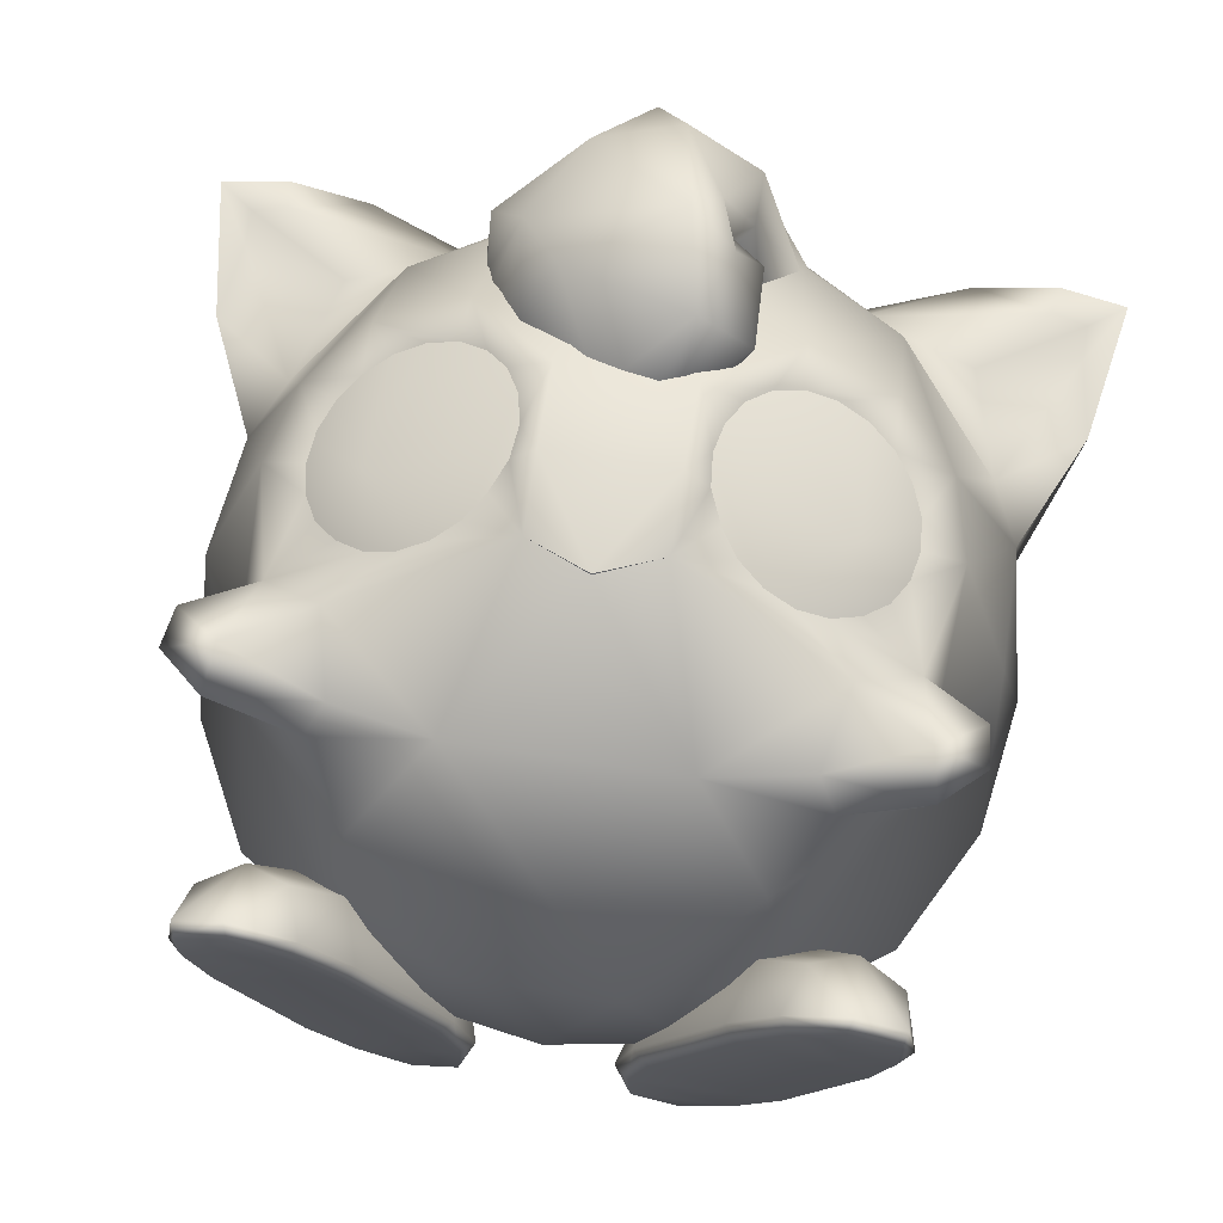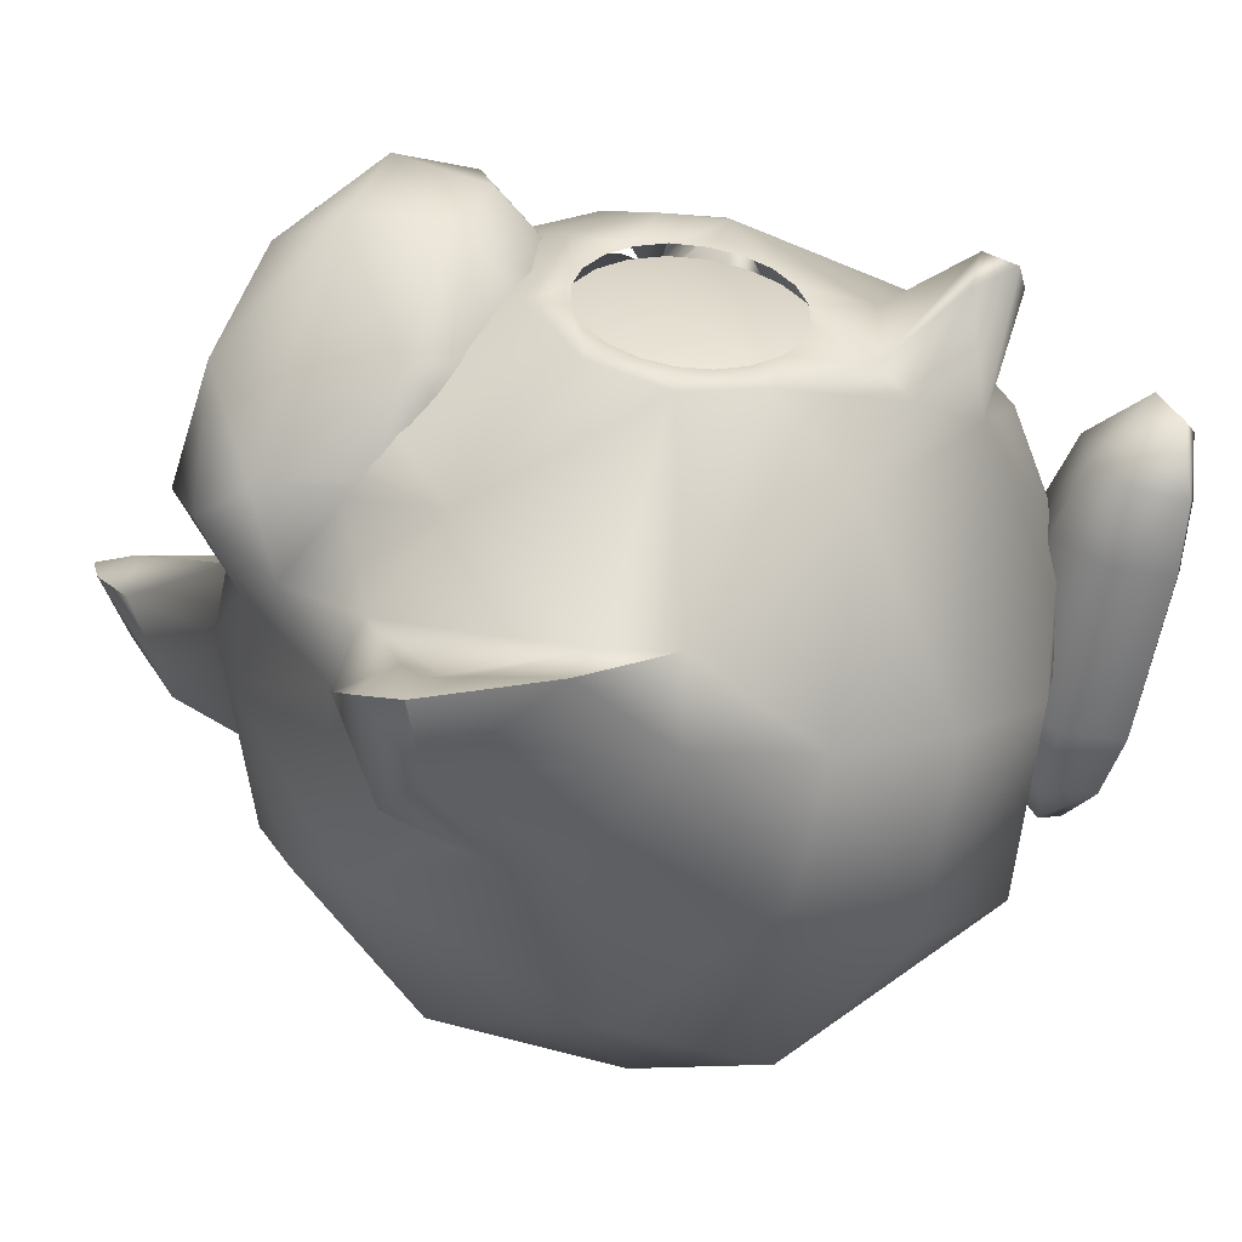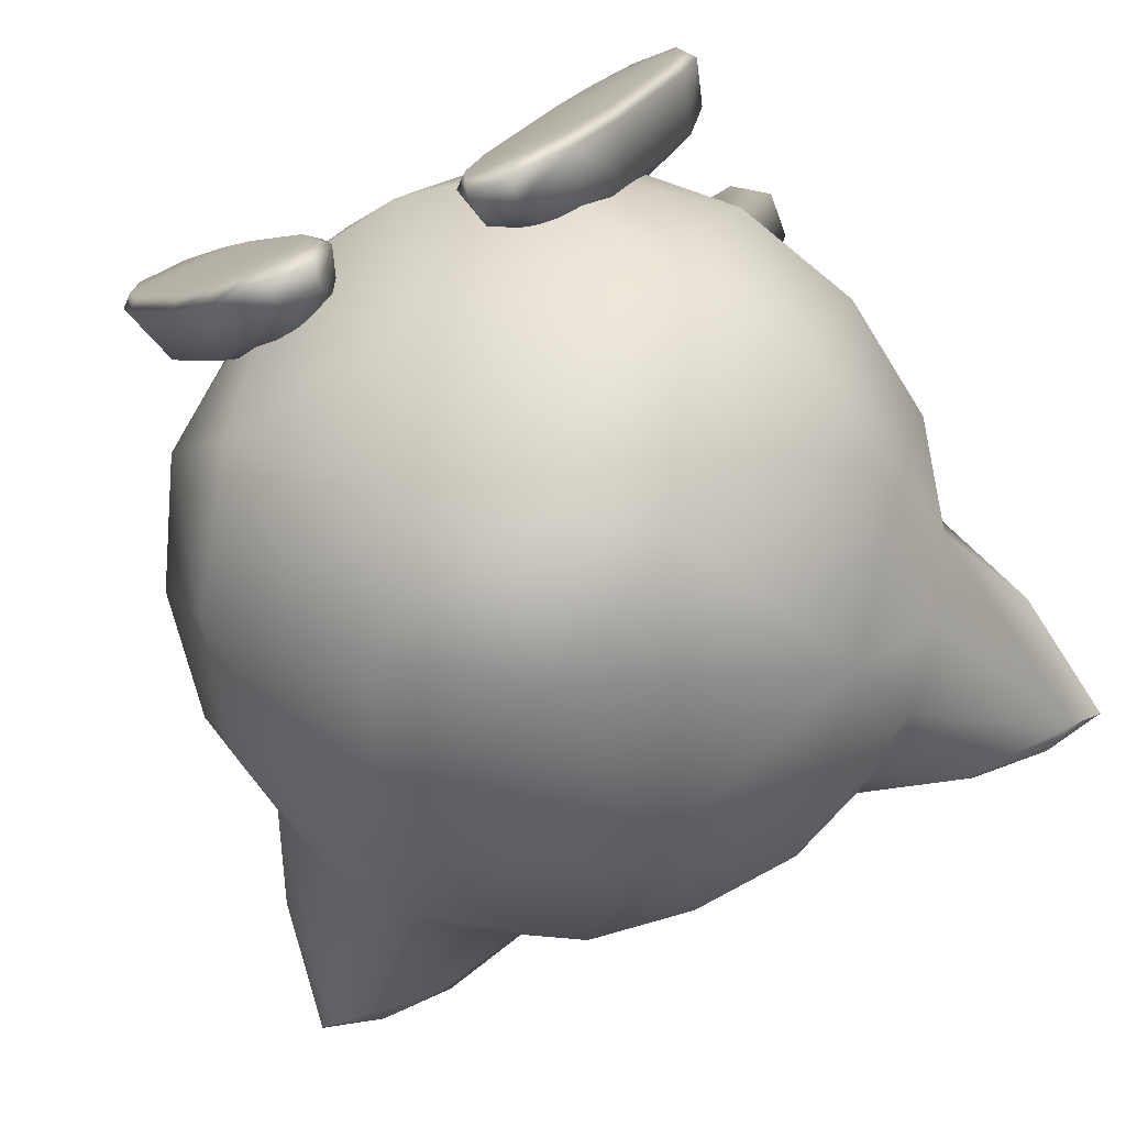
<metadata>
{"format":"obj","ext":"obj","renderer":"f3d","projection":"perspective","resolution":1024,"background":"white","views":[{"elev":69.4,"azim":8.8,"up":"+Z"},{"elev":8.3,"azim":-114.3,"up":"+Z"},{"elev":-74.7,"azim":23.5,"up":"+Z"}]}
</metadata>
<code>
v 0.01715 0.2111 0.1478
v 0.0425 0.21 0.174
v 0.03274 0.225 0.1421
v 0.01888 0.2291 0.1744
v -0.04013 0.206 0.2185
v -0.04032 0.2289 0.2571
v -2.456e-32 0.2126 0.2559
v 0.04032 0.2289 0.2571
v 0.04013 0.206 0.2185
v 0.03666 0.4311 0.2026
v 0.03294 0.4205 0.1855
v 0.0533 0.4242 0.1773
v 0.04248 0.4136 0.1966
v 0.03652 0.4272 0.1999
v -0.2964 0.5347 0.02779
v -0.2479 0.5188 0.03749
v -0.2525 0.544 0.024
v -0.2743 0.5167 -0.01948
v -0.2799 0.4382 0.02967
v -0.2711 0.4901 0.03267
v 0.2964 0.5347 0.02779
v 0.2525 0.544 0.024
v 0.2479 0.5188 0.03749
v 0.2743 0.5167 -0.01948
v 0.2711 0.4901 0.03267
v 0.2799 0.4382 0.02967
v -2.679e-05 0.2606 0.2199
v 1.431e-08 0.2126 0.2576
v 0.05467 0.2446 0.1667
v -0.2429 0.3565 0.0332
v -0.2243 0.3984 0.03424
v -0.2715 0.5142 0.03412
v -0.2435 0.3573 -0.02148
v -0.2166 0.3969 -0.07309
v -0.1781 0.4423 -0.0867
v -0.1978 0.5393 0.01709
v -0.1279 0.4941 0.04447
v -0.1069 0.5093 0.00528
v -0.1932 0.5124 -0.04859
v -0.1388 0.4775 -0.07091
v 0.2429 0.3565 0.0332
v 0.2243 0.3984 0.03424
v 0.2715 0.5142 0.03412
v 0.2435 0.3573 -0.02148
v 0.2166 0.3969 -0.07309
v 0.1781 0.4423 -0.0867
v 0.1978 0.5393 0.01709
v 0.1279 0.4941 0.04447
v 0.1069 0.5093 0.00528
v 0.1932 0.5124 -0.04859
v 0.1388 0.4775 -0.07091
v 0.1998 0.1934 0.1577
v 0.1883 0.2103 0.1791
v 0.2251 0.173 0.222
v 0.1911 0.1428 0.1441
v 0.2271 0.1431 0.2339
v 0.202 0.1238 0.22
v 0.1503 0.1239 0.1728
v 0.08501 0.008302 -0.1111
v 0.1185 0.008302 -0.08649
v 0.05452 0.008302 -0.09645
v 0.05282 0.008302 -0.05488
v 0.1471 0.008302 -0.04866
v 0.06454 0.008302 -0.008959
v 0.1929 0.008302 0.05112
v 0.1139 0.008302 0.08912
v 0.1411 0.008302 0.1266
v 0.2053 0.008302 0.09577
v 0.2042 0.008302 0.1353
v 0.1725 0.008302 0.1505
v -0.05452 0.008302 -0.09645
v -0.05282 0.008302 -0.05488
v -0.08501 0.008302 -0.1111
v -0.1185 0.008302 -0.08649
v -0.06454 0.008302 -0.008959
v -0.1471 0.008302 -0.04866
v -0.1139 0.008302 0.08912
v -0.1929 0.008302 0.05112
v -0.2053 0.008302 0.09577
v -0.1411 0.008302 0.1266
v -0.1725 0.008302 0.1505
v -0.2042 0.008302 0.1353
v 0.02641 0.4256 0.1957
v 0.0259 0.4225 0.1912
v 0.02506 0.4218 0.1931
v -0.1998 0.1934 0.1577
v -0.2251 0.173 0.222
v -0.1883 0.2103 0.1791
v -0.1911 0.1428 0.1441
v -0.2271 0.1431 0.2339
v -0.202 0.1238 0.22
v -0.1503 0.1239 0.1728
v -0.0425 0.21 0.174
v -0.01715 0.2111 0.1478
v 0.009688 0.3324 0.2299
v 0.01613 0.3306 0.2443
v -0.002808 0.3301 0.2349
v -0.01584 0.3305 0.2359
v 0.03558 0.3603 0.2868
v 0.03086 0.3341 0.2368
v -0.04499 0.3837 0.2777
v 0.06868 0.365 0.2441
v 0.04279 0.3406 0.2278
v 0.04994 0.3516 0.2181
v 0.05245 0.3652 0.2087
v -0.06633 0.369 0.2279
v -0.03134 0.3379 0.2294
v -0.0451 0.3467 0.2189
v -0.05932 0.3582 0.208
v -0.07216 0.4219 0.2541
v -0.07933 0.3856 0.2144
v -0.08954 0.4039 0.1983
v -0.09587 0.422 0.1797
v 0.02315 0.4219 0.2966
v -0.09989 0.462 0.1797
v -0.09953 0.4398 0.1606
v -0.09979 0.4575 0.1409
v -0.09612 0.4755 0.1211
v -0.04156 0.4745 0.2605
v -0.06396 0.5396 0.1111
v -0.08803 0.4919 0.1057
v -0.04796 0.5191 0.0547
v -0.01979 0.559 0.09171
v -0.0004234 0.526 0.04326
v -0.01218 0.5462 0.1806
v 0.05042 0.5512 0.1011
v 0.04796 0.5191 0.0547
v 0.08886 0.4928 0.1051
v 0.09103 0.4801 0.1256
v 0.08656 0.4662 0.1492
v 0.07435 0.4405 0.1454
v 0.07959 0.4517 0.1338
v 0.06617 0.4307 0.1624
v 0.05785 0.4939 0.2137
v 0.05799 0.45 0.228
v 0.01126 0.5001 0.2459
v 0.03875 0.4438 0.2699
v 0.04483 0.4375 0.2358
v 0.05078 0.4103 0.2708
v 0.0666 0.4243 0.2301
v 0.05152 0.3813 0.2021
v 0.0484 0.3981 0.1979
v 0.1377 0.1388 0.1949
v 0.1957 0.1489 0.2414
v 0.1491 0.19 0.2097
v -0.09031 0.02677 -0.01025
v 8.544e-08 0.06514 -0.1697
v -1.169e-06 0.01125 -0.007308
v -0.1399 0.08983 -0.1512
v -0.2028 0.1042 -0.01901
v 6.593e-08 0.177 -0.258
v -0.2013 0.1853 -0.1527
v -0.246 0.1871 -0.02402
v -0.09968 0.2271 -0.2481
v -1.895e-07 0.2792 -0.2712
v -0.2595 0.2766 -0.02603
v -0.1605 0.3643 -0.1946
v 3.848e-07 0.4143 -0.2231
v -0.2303 0.2832 -0.1161
v -0.07358 0.4936 -0.112
v -4.284e-06 0.4983 -0.1215
v 1.52e-05 0.5308 -0.01315
v -0.1377 0.1388 0.1949
v -0.1957 0.1489 0.2414
v -0.1491 0.19 0.2097
v 0.09031 0.02677 -0.01025
v 0.1399 0.08983 -0.1512
v 0.2028 0.1042 -0.01901
v 0.09968 0.2271 -0.2481
v 0.2013 0.1853 -0.1527
v 0.246 0.1871 -0.02402
v 0.2595 0.2766 -0.02603
v 0.1605 0.3643 -0.1946
v 0.2303 0.2832 -0.1161
v 0.07358 0.4936 -0.112
v -0.05467 0.2446 0.1667
v -0.03274 0.225 0.1421
v 0 0.2561 0.1532
v 0.2382 0.2471 0.1076
v 0.1324 0.05346 0.07073
v 0.2056 0.286 0.1688
v 0.04548 0.02459 0.07668
v 0.1199 0.07897 0.1467
v -0.04548 0.02459 0.07668
v 0 0.05665 0.1556
v 0.07238 0.1211 0.2125
v -0.1324 0.05346 0.07073
v -0.1199 0.07897 0.1467
v -0.2382 0.2471 0.1076
v -0.2056 0.286 0.1688
v -0.07238 0.1211 0.2125
v -0.09328 0.229 0.2297
v -0.112 0.2233 0.2203
v -0.1316 0.2247 0.2099
v -0.07686 0.2409 0.237
v -0.06513 0.2571 0.2418
v -0.1495 0.2327 0.1999
v -0.05624 0.2781 0.244
v -0.1643 0.2459 0.1911
v -0.174 0.2641 0.184
v -0.178 0.285 0.1794
v -0.1761 0.3067 0.1777
v -0.04057 0.2788 0.2616
v -0.1932 0.3392 0.1678
v -0.168 0.327 0.1794
v -0.1559 0.3426 0.1839
v -0.05427 0.2998 0.2424
v -0.1543 0.4549 0.1037
v -0.1556 0.377 0.1842
v -0.1391 0.3549 0.1913
v -0.1195 0.3609 0.2008
v -0.09969 0.3599 0.2111
v -0.09748 0.3878 0.2144
v -0.08188 0.3519 0.2215
v -0.09032 0.4802 0.1257
v -0.08656 0.4662 0.1492
v 0.1543 0.4549 0.1037
v 0.1932 0.3392 0.1678
v 0.09748 0.3878 0.2144
v 0.176 0.3067 0.1777
v 0.178 0.285 0.1794
v 0.168 0.3269 0.1793
v 0.174 0.2641 0.184
v 0.1558 0.3426 0.1838
v 0.1643 0.2459 0.1911
v 0.1495 0.2327 0.1999
v 0.1316 0.2247 0.2099
v 0.112 0.2233 0.2203
v 0.09328 0.229 0.2297
v 0.07686 0.2409 0.237
v 0.06513 0.2571 0.2418
v 0.05624 0.2781 0.244
v 0.04057 0.2788 0.2616
v 0.05428 0.2998 0.2424
v 0.04155 0.338 0.2496
v 0.05838 0.3208 0.2377
v 0.06809 0.339 0.2305
v 0.08198 0.352 0.2216
v 0.09969 0.3599 0.2111
v -0.04155 0.338 0.2496
v -0.05833 0.3208 0.2377
v -0.06801 0.3389 0.2303
v -5.414e-05 0.4094 0.224
v -0.05774 0.4714 0.1567
v -0.02899 0.4732 0.1613
v -1.624e-38 0.4739 0.1627
v 0.02899 0.4732 0.1613
v 0.05774 0.4714 0.1567
v 0.1556 0.377 0.1842
v 0.1194 0.3608 0.2006
v 0.139 0.3547 0.1911
v -0.2045 0.4793 0.02264
v 0.2045 0.4793 0.02264
v 0.1062 0.01679 0.09576
v 0.05403 0.01676 -0.006936
v 0.1353 0.01678 0.1339
v 0.04309 0.01675 -0.05593
v 0.06652 0.05685 -0.0141
v 0.1191 0.05778 0.09065
v 0.1757 0.01656 0.1568
v 0.1471 0.04915 0.1313
v 0.2071 0.01656 0.1418
v 0.1761 0.06189 0.1174
v 0.2145 0.01678 0.09582
v 0.2052 0.04915 0.1034
v 0.155 0.0735 0.07339
v 0.1909 0.05778 0.05613
v 0.1042 0.07149 -0.03222
v 0.2029 0.01679 0.04923
v 0.1418 0.05685 -0.05033
v 0.1552 0.01676 -0.05562
v 0.1238 0.01675 -0.09475
v 0.1126 0.04857 -0.09133
v 0.08191 0.01682 -0.117
v 0.07982 0.03256 -0.1165
v 0.08272 0.05984 -0.07683
v 0.05183 0.01683 -0.1026
v 0.05366 0.03271 -0.1038
v 0.05272 0.04857 -0.0625
v -0.1062 0.01679 0.09576
v -0.1353 0.01678 0.1339
v -0.05403 0.01676 -0.006936
v -0.1757 0.01656 0.1568
v -0.04309 0.01675 -0.05593
v -0.06652 0.05685 -0.0141
v -0.1191 0.05778 0.09065
v -0.1471 0.04915 0.1313
v -0.1761 0.06189 0.1174
v -0.2071 0.01656 0.1418
v -0.2145 0.01678 0.09582
v -0.2052 0.04915 0.1034
v -0.155 0.0735 0.07339
v -0.1909 0.05778 0.05613
v -0.1042 0.07149 -0.03222
v -0.2029 0.01679 0.04923
v -0.1418 0.05685 -0.05033
v -0.1552 0.01676 -0.05562
v -0.1238 0.01675 -0.09475
v -0.1126 0.04857 -0.09133
v -0.08191 0.01682 -0.117
v -0.07982 0.03256 -0.1165
v -0.05183 0.01683 -0.1026
v -0.08272 0.05984 -0.07683
v -0.05366 0.03271 -0.1038
v -0.05272 0.04857 -0.0625
o pm0039_00_00_body_mesh_shape_lod1__duprename_89c85b7x_body
g polygon_0
f 1 2 3
f 1 4 2
f 5 6 7
f 8 9 7
f 10 11 12
f 10 13 14
f 15 16 17
f 17 18 15
f 15 19 20
f 15 18 19
f 21 22 23
f 22 21 24
f 25 26 21
f 26 24 21
f 9 4 7
f 2 4 9
f 27 8 28
f 27 28 6
f 29 9 8
f 29 2 9
f 30 31 19
f 20 19 31
f 32 15 20
f 19 33 30
f 15 32 16
f 33 19 18
f 33 18 34
f 35 34 18
f 17 16 36
f 36 16 37
f 38 36 37
f 18 39 35
f 18 17 39
f 36 38 39
f 17 36 39
f 40 39 38
f 35 39 40
f 41 26 42
f 42 26 25
f 25 21 43
f 26 41 44
f 43 21 23
f 26 44 24
f 45 24 44
f 45 46 24
f 22 47 23
f 23 47 48
f 47 49 48
f 46 50 24
f 50 22 24
f 50 49 47
f 47 22 50
f 49 50 51
f 50 46 51
f 52 53 54
f 55 52 54
f 54 56 55
f 57 55 56
f 58 55 57
f 59 60 61
f 61 60 62
f 60 63 62
f 62 63 64
f 63 65 64
f 64 65 66
f 65 67 66
f 68 67 65
f 69 67 68
f 70 67 69
f 71 72 73
f 73 72 74
f 72 75 74
f 74 75 76
f 75 77 76
f 76 77 78
f 77 79 78
f 80 79 77
f 81 79 80
f 82 79 81
f 83 11 10
f 11 83 84
f 84 83 85
f 86 87 88
f 86 89 87
f 89 90 87
f 89 91 90
f 91 89 92
f 4 5 7
f 93 5 4
f 93 4 94
f 94 4 1
f 95 96 97
f 97 96 98
f 99 98 96
f 99 96 100
f 99 101 98
f 100 102 99
f 103 102 100
f 102 103 104
f 102 104 105
f 106 98 101
f 107 98 106
f 108 107 106
f 108 106 109
f 110 106 101
f 110 111 106
f 110 112 111
f 113 112 110
f 114 110 101
f 114 101 99
f 115 113 110
f 116 113 115
f 115 117 116
f 118 117 115
f 119 115 110
f 119 110 114
f 120 118 115
f 115 119 120
f 120 121 118
f 120 122 121
f 123 122 120
f 123 124 122
f 120 119 125
f 120 125 123
f 124 123 126
f 123 125 126
f 124 126 127
f 128 127 126
f 129 128 126
f 126 130 129
f 131 132 130
f 130 133 131
f 126 134 130
f 126 125 134
f 133 130 135
f 130 134 135
f 133 135 12
f 10 12 135
f 125 136 134
f 125 119 136
f 136 119 114
f 134 136 137
f 137 136 114
f 135 134 137
f 10 135 138
f 137 138 135
f 138 137 139
f 139 137 114
f 114 99 139
f 139 99 102
f 140 139 102
f 105 140 102
f 138 139 140
f 138 140 10
f 105 141 140
f 140 141 142
f 140 142 13
f 10 140 13
f 58 57 143
f 143 57 144
f 144 57 56
f 143 144 145
f 54 144 56
f 145 144 53
f 54 53 144
f 146 147 148
f 149 147 146
f 149 146 150
f 147 149 151
f 149 150 152
f 152 150 153
f 151 149 154
f 149 152 154
f 151 154 155
f 156 152 153
f 154 157 155
f 152 157 154
f 157 158 155
f 159 152 156
f 152 159 157
f 159 156 33
f 159 33 34
f 34 157 159
f 34 35 157
f 157 160 158
f 157 35 160
f 158 160 161
f 160 35 40
f 161 160 162
f 160 40 38
f 38 162 160
f 163 91 92
f 164 91 163
f 90 91 164
f 165 164 163
f 164 87 90
f 88 164 165
f 88 87 164
f 147 166 148
f 167 166 147
f 147 151 167
f 168 166 167
f 167 151 169
f 155 169 151
f 170 168 167
f 169 170 167
f 171 168 170
f 170 172 171
f 155 173 169
f 169 173 170
f 158 173 155
f 174 172 170
f 173 174 170
f 174 44 172
f 45 44 174
f 174 173 45
f 173 46 45
f 158 175 173
f 175 46 173
f 161 175 158
f 51 46 175
f 162 175 161
f 49 51 175
f 162 49 175
f 176 6 5
f 93 176 5
f 177 176 93
f 94 177 93
f 27 6 176
f 94 3 177
f 94 1 3
f 177 178 176
f 178 177 3
f 176 178 27
f 29 178 3
f 27 178 29
f 3 2 29
f 8 27 29
f 44 41 172
f 179 172 41
f 171 172 179
f 55 171 179
f 168 171 55
f 179 52 55
f 168 55 180
f 180 166 168
f 179 181 52
f 41 181 179
f 52 181 53
f 182 166 180
f 182 148 166
f 180 55 183
f 183 182 180
f 58 183 55
f 182 184 148
f 148 184 146
f 185 182 183
f 184 182 185
f 183 58 186
f 186 185 183
f 58 143 186
f 186 143 145
f 187 146 184
f 146 187 150
f 187 184 188
f 188 184 185
f 150 187 89
f 89 187 188
f 150 89 153
f 92 89 188
f 153 89 189
f 153 189 156
f 86 189 89
f 156 30 33
f 30 156 189
f 86 190 189
f 30 189 190
f 88 190 86
f 92 188 191
f 188 185 191
f 92 191 163
f 191 185 186
f 163 191 165
f 191 186 7
f 191 7 6
f 191 6 165
f 186 8 7
f 186 145 8
f 165 6 192
f 192 193 165
f 193 194 165
f 195 192 6
f 165 194 88
f 196 195 6
f 194 197 88
f 6 198 196
f 199 88 197
f 200 88 199
f 190 88 200
f 200 201 190
f 201 202 190
f 203 198 6
f 190 202 204
f 28 203 6
f 204 202 205
f 30 190 204
f 204 205 206
f 30 204 31
f 203 207 198
f 31 204 208
f 208 37 31
f 209 204 206
f 209 208 204
f 209 206 210
f 209 210 211
f 209 211 212
f 212 213 209
f 213 208 209
f 213 212 214
f 121 37 208
f 215 121 208
f 122 37 121
f 216 215 208
f 38 37 122
f 216 208 213
f 122 124 38
f 38 124 162
f 49 162 124
f 127 49 124
f 127 48 49
f 128 48 127
f 217 48 128
f 129 217 128
f 217 42 48
f 217 129 130
f 217 218 42
f 218 41 42
f 181 41 218
f 217 130 219
f 218 220 181
f 181 220 221
f 220 218 222
f 181 221 223
f 218 224 222
f 223 53 181
f 225 53 223
f 226 53 225
f 53 226 227
f 53 227 145
f 145 227 228
f 145 228 229
f 8 145 229
f 229 230 8
f 8 230 231
f 232 8 231
f 233 8 232
f 233 28 8
f 234 233 232
f 233 203 28
f 235 233 234
f 235 203 233
f 236 235 234
f 235 236 237
f 238 235 237
f 219 235 238
f 239 219 238
f 235 240 203
f 240 207 203
f 240 241 207
f 240 242 241
f 240 214 242
f 213 214 240
f 240 235 243
f 240 243 213
f 235 219 243
f 213 243 216
f 244 216 243
f 244 243 245
f 245 243 246
f 246 243 247
f 247 243 248
f 243 130 248
f 243 219 130
f 239 249 219
f 219 249 217
f 249 239 250
f 218 217 249
f 251 249 250
f 224 218 249
f 224 249 251
f 37 16 252
f 252 31 37
f 32 252 16
f 31 252 20
f 252 32 20
f 48 253 23
f 23 253 43
f 48 42 253
f 25 43 253
f 42 25 253
f 66 254 64
f 66 67 254
f 64 254 255
f 64 255 62
f 254 67 256
f 67 70 256
f 62 255 257
f 62 257 61
f 255 254 258
f 255 258 257
f 256 259 254
f 258 254 259
f 256 70 260
f 261 259 256
f 260 261 256
f 260 70 262
f 262 70 69
f 260 263 261
f 260 262 263
f 263 259 261
f 262 69 264
f 264 69 68
f 263 262 265
f 262 264 265
f 266 259 263
f 265 267 263
f 263 267 266
f 264 267 265
f 266 268 259
f 266 267 268
f 259 268 258
f 269 267 264
f 264 68 269
f 269 68 65
f 65 63 269
f 267 269 270
f 268 267 270
f 269 63 271
f 270 269 271
f 63 60 271
f 271 60 272
f 272 270 271
f 60 59 272
f 273 268 270
f 273 270 272
f 272 59 274
f 61 274 59
f 275 273 272
f 275 272 274
f 276 268 273
f 275 276 273
f 277 274 61
f 61 257 277
f 274 278 275
f 277 278 274
f 275 278 276
f 277 257 278
f 279 268 276
f 276 278 279
f 278 257 279
f 258 268 279
f 257 258 279
f 77 280 80
f 77 75 280
f 80 280 281
f 80 281 81
f 280 75 282
f 75 72 282
f 81 281 283
f 283 82 81
f 282 72 284
f 72 71 284
f 285 280 282
f 284 285 282
f 280 286 281
f 286 280 285
f 283 281 287
f 281 286 287
f 283 287 288
f 287 286 288
f 289 82 283
f 289 283 288
f 290 82 289
f 79 82 290
f 288 291 289
f 289 291 290
f 288 286 292
f 288 293 291
f 292 293 288
f 291 293 290
f 286 294 292
f 292 294 293
f 285 294 286
f 290 293 295
f 295 79 290
f 78 79 295
f 295 76 78
f 296 295 293
f 293 294 296
f 297 76 295
f 297 295 296
f 297 74 76
f 298 74 297
f 297 296 298
f 298 73 74
f 296 294 299
f 298 296 299
f 300 73 298
f 300 71 73
f 301 298 299
f 300 298 301
f 302 71 300
f 300 301 302
f 284 71 302
f 301 299 303
f 299 294 303
f 302 301 304
f 301 303 304
f 304 284 302
f 303 294 305
f 304 303 305
f 304 305 284
f 305 294 285
f 305 285 284
v -0.1858 0.2846 0.1649
v -0.1814 0.2614 0.17
v -0.1425 0.2789 0.195
v -0.1707 0.2413 0.1778
v -0.1837 0.3086 0.163
v -0.1539 0.2262 0.1879
v -0.1748 0.331 0.1649
v -0.1339 0.2176 0.199
v -0.1607 0.3497 0.1705
v -0.1127 0.2163 0.2102
v -0.1422 0.3628 0.1787
v -0.09215 0.2226 0.2205
v -0.1209 0.369 0.1884
v -0.07406 0.2357 0.2287
v -0.09961 0.3678 0.1997
v -0.0599 0.2545 0.2343
v -0.0801 0.3593 0.2111
v -0.05116 0.277 0.2364
v -0.06417 0.3442 0.2212
v -0.04898 0.301 0.2346
v -0.0535 0.3242 0.2294
o pm0039_00_00_eye_mesh_shape_lod2_r_eye
g polygon_0
f 306 307 308
f 308 307 309
f 310 306 308
f 308 309 311
f 308 312 310
f 308 311 313
f 312 308 314
f 313 315 308
f 314 308 316
f 315 317 308
f 318 316 308
f 317 319 308
f 308 320 318
f 308 319 321
f 308 322 320
f 308 321 323
f 324 322 308
f 308 323 325
f 308 326 324
f 325 326 308
v 0.0599 0.2545 0.2343
v 0.07406 0.2357 0.2287
v 0.1425 0.2789 0.195
v 0.05116 0.277 0.2364
v 0.09215 0.2226 0.2205
v 0.04898 0.301 0.2346
v 0.1127 0.2163 0.2102
v 0.0535 0.3242 0.2294
v 0.1339 0.2176 0.199
v 0.06417 0.3442 0.2212
v 0.1539 0.2262 0.1879
v 0.0801 0.3593 0.2111
v 0.1707 0.2413 0.1778
v 0.09961 0.3678 0.1997
v 0.1814 0.2614 0.17
v 0.1209 0.369 0.1884
v 0.1858 0.2846 0.1649
v 0.1422 0.3628 0.1787
v 0.1837 0.3086 0.163
v 0.1607 0.3497 0.1705
v 0.1748 0.331 0.1649
o pm0039_00_00_eye_mesh_shape_lod2_l_eye
g polygon_0
f 327 328 329
f 327 329 330
f 329 328 331
f 329 332 330
f 333 329 331
f 332 329 334
f 335 329 333
f 334 329 336
f 337 329 335
f 336 329 338
f 329 337 339
f 338 329 340
f 341 329 339
f 329 342 340
f 329 341 343
f 342 329 344
f 345 329 343
f 344 329 346
f 347 329 345
f 346 329 347

</code>
